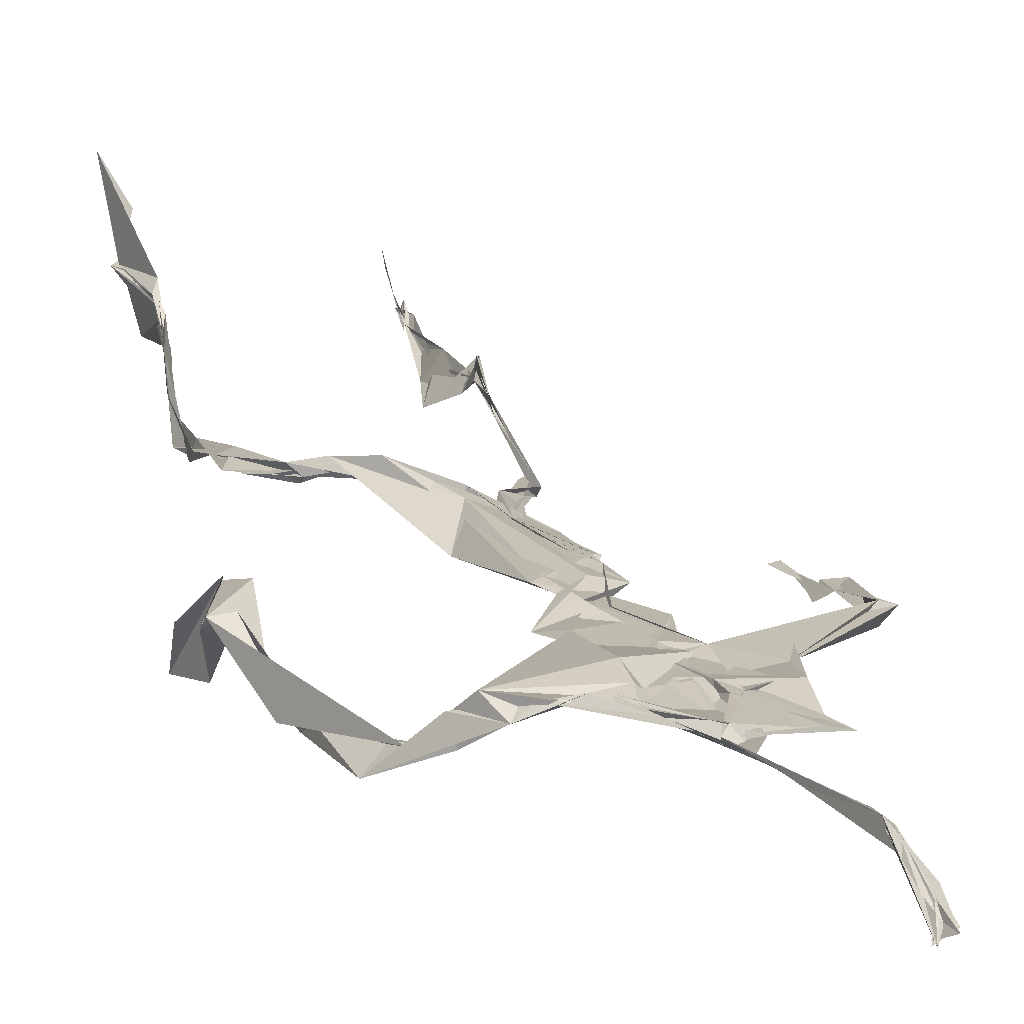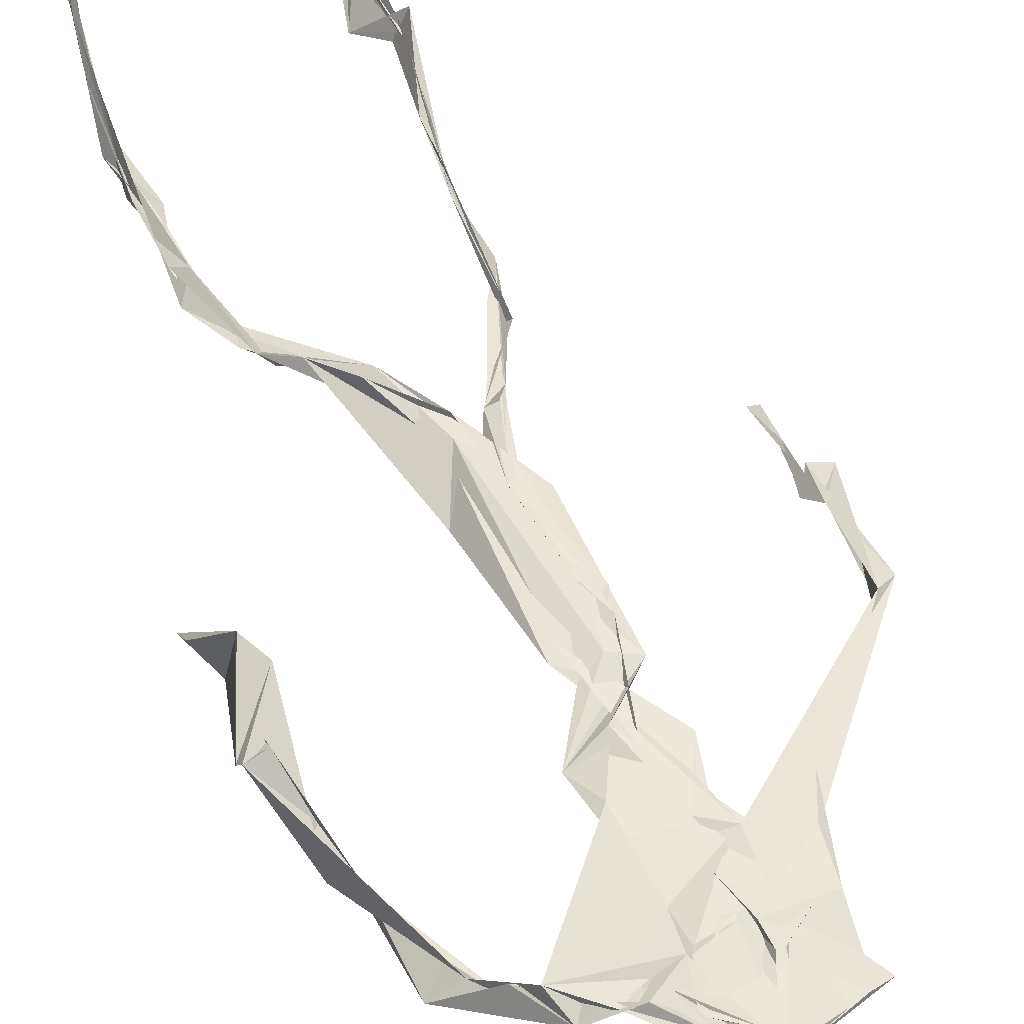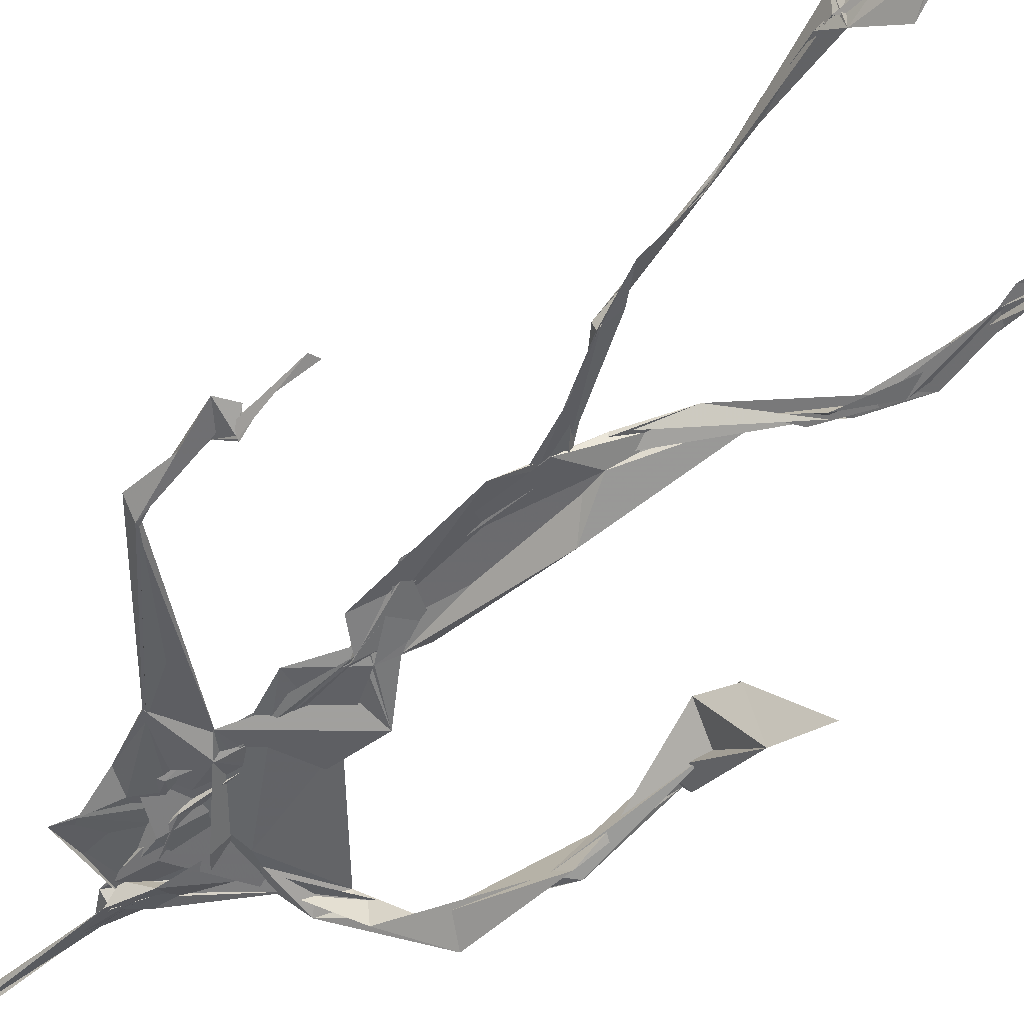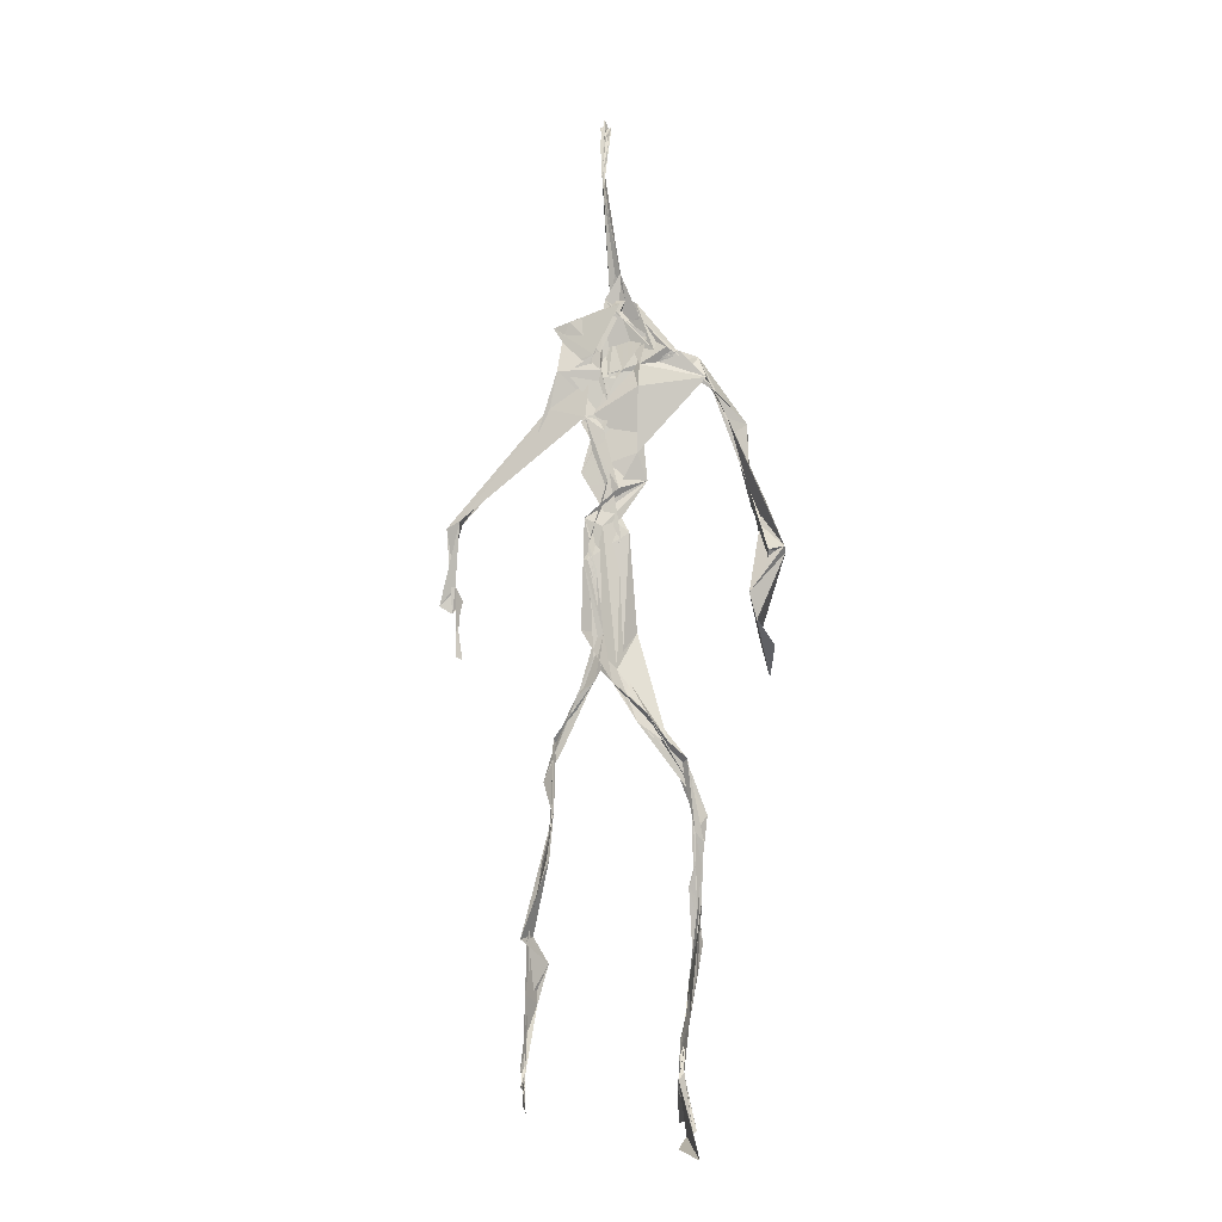
<metadata>
{"format":"obj","ext":"obj","renderer":"f3d","projection":"perspective","resolution":1024,"background":"white","views":[{"elev":16.3,"azim":161.5,"up":"+Z"},{"elev":56.1,"azim":155.2,"up":"+Z"},{"elev":-52.6,"azim":-40.7,"up":"+Z"},{"elev":-9.3,"azim":1.1,"up":"+Y"}]}
</metadata>
<code>
v 0.4385 0.2333 0.4743
v 0.55 0.3614 0.4774
v 0.477 0.5263 0.4872
v 0.5077 0.7313 0.4825
v 0.4558 0.6812 0.4849
v 0.3795 0.4521 0.4527
v 0.5699 0.2284 0.4596
v 0.5706 0.3061 0.4769
v 0.5215 0.724 0.4897
v 0.5192 0.3979 0.494
v 0.4915 0.4828 0.4864
v 0.4457 0.3531 0.4705
v 0.4937 0.8405 0.4877
v 0.4927 0.6989 0.4826
v 0.4753 0.4718 0.481
v 0.5589 0.08694 0.5115
v 0.5926 0.647 0.4631
v 0.4524 0.7186 0.4772
v 0.4347 0.2459 0.4837
v 0.4922 0.4453 0.4852
v 0.5517 0.1564 0.4849
v 0.625 0.509 0.4708
v 0.4368 0.2484 0.4848
v 0.494 0.8782 0.4796
v 0.4899 0.8729 0.4825
v 0.5592 0.09894 0.5078
v 0.5805 0.6685 0.4676
v 0.4357 0.186 0.4759
v 0.5542 0.1328 0.5057
v 0.4538 0.3262 0.4885
v 0.5198 0.613 0.488
v 0.5019 0.5716 0.4833
v 0.558 0.3699 0.4895
v 0.496 0.5906 0.4878
v 0.4936 0.6314 0.487
v 0.5077 0.7187 0.4802
v 0.559 0.2714 0.472
v 0.5071 0.542 0.4869
v 0.3768 0.5607 0.4587
v 0.4327 0.1358 0.4806
v 0.4496 0.2885 0.5059
v 0.5612 0.3596 0.482
v 0.498 0.7413 0.4797
v 0.5688 0.26 0.4661
v 0.4938 0.836 0.4925
v 0.4598 0.7085 0.4793
v 0.4812 0.5397 0.4884
v 0.5278 0.5917 0.4816
v 0.4343 0.1376 0.4825
v 0.4907 0.8796 0.4768
v 0.5335 0.6952 0.4917
v 0.5588 0.08642 0.5118
v 0.5283 0.6818 0.487
v 0.4924 0.5535 0.4888
v 0.5581 0.195 0.463
v 0.4333 0.1221 0.4824
v 0.5621 0.2117 0.4572
v 0.4332 0.1901 0.4839
v 0.4318 0.1264 0.4814
v 0.4497 0.6504 0.4809
v 0.4322 0.1071 0.4922
v 0.493 0.4678 0.4869
v 0.4341 0.236 0.4818
v 0.4939 0.4453 0.4816
v 0.4855 0.6521 0.4838
v 0.4592 0.3745 0.4748
v 0.5633 0.08987 0.5103
v 0.4767 0.673 0.4838
v 0.4535 0.3867 0.4742
v 0.4903 0.8899 0.4743
v 0.4854 0.446 0.4791
v 0.4554 0.3863 0.4698
v 0.4316 0.1463 0.4769
v 0.569 0.6922 0.4836
v 0.5194 0.4702 0.4745
v 0.4844 0.6941 0.4872
v 0.4556 0.384 0.4701
v 0.3777 0.5618 0.4699
v 0.3734 0.4965 0.4539
v 0.556 0.08363 0.5209
v 0.5433 0.6981 0.4939
v 0.4302 0.1199 0.4831
v 0.3778 0.4996 0.4507
v 0.5217 0.6847 0.4912
v 0.5521 0.1367 0.5032
v 0.5654 0.2529 0.4701
v 0.4779 0.5607 0.4864
v 0.493 0.573 0.4833
v 0.4503 0.2127 0.4635
v 0.4365 0.193 0.4745
v 0.4892 0.6459 0.4858
v 0.4983 0.8861 0.4693
v 0.5062 0.7288 0.488
v 0.379 0.561 0.4588
v 0.5535 0.6953 0.4914
v 0.4865 0.4308 0.4878
v 0.505 0.5842 0.4893
v 0.4699 0.6895 0.4832
v 0.4359 0.1028 0.5125
v 0.4967 0.8734 0.4804
v 0.4874 0.5192 0.4876
v 0.4372 0.6209 0.4792
v 0.5623 0.2843 0.4731
v 0.4988 0.6472 0.4867
v 0.4323 0.1135 0.4874
v 0.4324 0.119 0.4855
v 0.4973 0.6782 0.4873
v 0.5059 0.7345 0.491
v 0.4912 0.8807 0.476
v 0.4935 0.8967 0.4752
v 0.4825 0.5273 0.4865
v 0.4637 0.6794 0.4851
v 0.6088 0.6446 0.4522
v 0.5502 0.09302 0.4762
v 0.4943 0.5762 0.4832
v 0.4935 0.5647 0.4853
v 0.5677 0.3378 0.4769
v 0.5584 0.09878 0.5103
v 0.5603 0.1779 0.4892
v 0.4939 0.7392 0.4869
v 0.367 0.5567 0.4654
v 0.5833 0.6637 0.4806
v 0.4354 0.1764 0.4714
v 0.4296 0.2312 0.4909
v 0.4991 0.8929 0.4695
v 0.4931 0.8274 0.4915
v 0.4548 0.3298 0.4891
v 0.501 0.7403 0.4803
v 0.4851 0.4493 0.4846
v 0.5493 0.07851 0.5339
v 0.5001 0.429 0.4908
v 0.4938 0.8856 0.4754
v 0.552 0.3752 0.4841
v 0.5282 0.7088 0.4902
v 0.5581 0.6885 0.4894
v 0.4518 0.2919 0.4957
v 0.5652 0.204 0.4758
v 0.5205 0.6659 0.4943
v 0.6177 0.472 0.4335
v 0.3611 0.4948 0.4578
v 0.5008 0.7086 0.4835
v 0.623 0.5358 0.4823
v 0.5269 0.4042 0.4987
v 0.5495 0.1189 0.4891
v 0.637 0.5343 0.4762
v 0.4346 0.1365 0.4808
v 0.4318 0.1497 0.4797
v 0.55 0.1267 0.5118
v 0.6289 0.4627 0.4562
v 0.5644 0.07261 0.5613
v 0.4347 0.1047 0.5029
v 0.6357 0.5385 0.4821
v 0.6094 0.5916 0.4549
v 0.6139 0.4808 0.4793
v 0.5104 0.7386 0.4879
v 0.4751 0.5975 0.4847
v 0.3738 0.5108 0.4581
v 0.4917 0.6836 0.4838
v 0.4784 0.6427 0.4877
v 0.4944 0.8863 0.4748
v 0.3793 0.5001 0.4507
v 0.4419 0.1823 0.4677
v 0.43 0.1343 0.4871
v 0.5749 0.674 0.4906
v 0.4505 0.2976 0.4986
v 0.3746 0.4546 0.4546
v 0.4903 0.6952 0.4874
v 0.4308 0.1211 0.4912
v 0.4525 0.3161 0.4949
v 0.4803 0.527 0.4882
v 0.4654 0.7225 0.4816
v 0.569 0.2536 0.4595
v 0.5639 0.3133 0.482
v 0.5592 0.1746 0.4892
v 0.4916 0.8421 0.4909
v 0.4747 0.6392 0.4841
v 0.5431 0.3826 0.4943
v 0.5511 0.1442 0.4995
v 0.5069 0.5607 0.4849
v 0.3746 0.4742 0.4547
v 0.6076 0.5012 0.4834
v 0.626 0.4406 0.4281
v 0.3714 0.4887 0.4561
v 0.4325 0.1263 0.4776
v 0.5596 0.09191 0.5109
v 0.519 0.7359 0.49
v 0.5737 0.3266 0.4759
v 0.6138 0.4791 0.4769
v 0.5512 0.1357 0.495
v 0.4818 0.6775 0.4855
v 0.5602 0.1813 0.4719
v 0.6113 0.5778 0.4476
v 0.5037 0.4395 0.4885
v 0.6217 0.5837 0.4543
v 0.5135 0.5488 0.4865
v 0.4325 0.1189 0.4848
v 0.4939 0.8796 0.4784
v 0.5144 0.6915 0.4825
v 0.4717 0.4193 0.4809
v 0.4989 0.8876 0.4682
v 0.5077 0.4402 0.4839
v 0.4335 0.1152 0.4859
v 0.4985 0.8856 0.4711
v 0.445 0.6465 0.48
v 0.5031 0.6739 0.4877
v 0.5675 0.2478 0.461
v 0.5064 0.7605 0.4886
v 0.4909 0.6809 0.488
v 0.4981 0.7305 0.4878
f 23 165 30
f 135 74 122
f 174 29 55
f 6 166 180
f 97 87 48
f 108 43 155
f 32 116 195
f 151 61 184
f 128 51 120
f 27 95 122
f 119 144 21
f 133 187 173
f 49 196 73
f 156 53 31
f 101 88 47
f 48 176 97
f 31 48 116
f 112 205 14
f 1 19 58
f 97 91 88
f 153 22 194
f 59 61 40
f 64 129 199
f 69 169 136
f 128 120 207
f 17 194 152
f 17 113 74
f 190 159 68
f 90 23 28
f 180 166 83
f 81 84 74
f 80 148 150
f 179 75 195
f 160 109 203
f 11 129 47
f 127 136 124
f 107 95 53
f 99 151 105
f 191 172 55
f 25 207 45
f 149 182 154
f 35 115 159
f 94 78 60
f 118 52 26
f 68 159 91
f 22 142 139
f 14 205 134
f 38 32 3
f 53 156 107
f 100 160 70
f 208 46 167
f 201 170 195
f 110 126 25
f 173 8 33
f 39 121 183
f 85 67 178
f 39 183 140
f 3 170 62
f 39 204 121
f 131 10 15
f 117 8 103
f 142 22 153
f 181 188 145
f 169 165 19
f 140 161 157
f 155 13 45
f 99 105 61
f 195 116 179
f 57 178 119
f 177 193 33
f 83 79 161
f 160 203 70
f 97 88 87
f 118 67 16
f 171 93 167
f 12 77 30
f 178 67 144
f 62 71 131
f 62 20 3
f 166 79 83
f 208 104 65
f 39 94 204
f 207 120 4
f 21 7 119
f 171 46 18
f 47 88 34
f 94 140 78
f 44 57 37
f 147 90 40
f 121 159 78
f 93 4 120
f 134 84 36
f 43 175 13
f 119 7 57
f 11 66 129
f 55 29 148
f 189 21 114
f 12 30 72
f 125 50 132
f 20 66 11
f 54 48 87
f 89 124 1
f 155 45 4
f 195 75 201
f 109 92 197
f 137 85 57
f 105 151 196
f 120 158 167
f 155 43 13
f 44 8 173
f 145 152 181
f 205 176 198
f 26 114 118
f 154 182 139
f 66 77 12
f 187 10 42
f 203 197 70
f 26 185 29
f 96 69 77
f 186 128 9
f 70 200 24
f 1 124 136
f 175 100 70
f 152 192 17
f 80 16 85
f 200 50 24
f 56 184 61
f 161 79 180
f 89 1 162
f 37 57 7
f 81 135 9
f 131 42 10
f 47 129 101
f 80 85 148
f 46 5 98
f 49 73 58
f 8 37 103
f 46 98 18
f 201 177 143
f 202 59 163
f 163 59 40
f 69 96 72
f 78 140 157
f 17 74 164
f 162 146 123
f 185 150 148
f 181 152 194
f 197 200 70
f 169 72 165
f 158 107 104
f 111 3 11
f 187 42 86
f 68 76 190
f 53 164 31
f 69 136 127
f 152 145 142
f 23 63 28
f 163 40 28
f 29 174 189
f 116 32 31
f 190 98 60
f 98 76 18
f 24 125 13
f 25 92 110
f 58 162 1
f 49 58 147
f 66 20 77
f 197 203 109
f 166 6 79
f 142 145 139
f 43 36 126
f 132 50 92
f 74 113 122
f 204 65 159
f 83 183 157
f 175 43 126
f 4 45 207
f 65 204 5
f 141 158 120
f 10 187 133
f 159 88 91
f 174 21 189
f 108 18 76
f 209 76 14
f 94 102 204
f 106 82 202
f 193 10 33
f 105 147 40
f 194 22 181
f 200 197 50
f 3 32 170
f 196 147 105
f 62 15 87
f 147 58 90
f 83 157 180
f 68 91 112
f 160 100 126
f 180 79 6
f 89 162 123
f 137 57 44
f 101 62 87
f 75 179 193
f 155 93 171
f 36 84 81
f 134 209 14
f 199 12 72
f 41 63 23
f 109 160 110
f 82 146 168
f 192 142 153
f 114 144 118
f 46 171 167
f 16 150 52
f 61 151 99
f 38 111 115
f 135 81 74
f 121 204 159
f 73 146 162
f 55 172 86
f 136 169 19
f 73 162 58
f 45 132 25
f 164 27 17
f 112 91 205
f 35 104 156
f 77 62 96
f 170 32 195
f 176 205 91
f 201 71 170
f 117 2 8
f 51 128 186
f 13 175 24
f 16 67 85
f 143 131 71
f 28 40 90
f 29 189 26
f 32 38 156
f 59 56 61
f 138 31 164
f 159 190 60
f 133 173 33
f 167 158 208
f 186 9 135
f 62 101 64
f 152 142 192
f 164 74 84
f 103 86 42
f 121 78 157
f 132 92 25
f 23 30 41
f 13 125 45
f 4 93 155
f 188 181 139
f 169 69 72
f 202 163 106
f 62 170 71
f 89 28 63
f 202 56 59
f 107 141 95
f 189 114 26
f 137 44 191
f 7 21 174
f 46 208 5
f 104 107 156
f 139 182 188
f 64 101 129
f 207 36 9
f 154 145 188
f 43 209 36
f 146 82 106
f 157 183 121
f 123 28 89
f 172 44 173
f 151 184 196
f 63 124 89
f 24 175 70
f 106 163 123
f 54 193 179
f 122 113 27
f 165 72 30
f 138 176 48
f 168 146 73
f 95 51 122
f 35 159 65
f 138 84 198
f 136 19 1
f 84 138 164
f 64 96 62
f 22 139 181
f 172 173 86
f 77 69 127
f 35 156 38
f 55 148 191
f 177 75 193
f 15 10 193
f 65 104 35
f 185 26 52
f 106 123 146
f 93 120 167
f 12 199 129
f 165 23 19
f 88 101 87
f 190 76 98
f 209 108 76
f 117 42 143
f 102 94 60
f 183 161 140
f 48 54 179
f 207 9 128
f 154 139 145
f 90 58 19
f 171 18 155
f 31 138 48
f 105 40 61
f 133 33 10
f 209 134 36
f 164 95 27
f 30 77 127
f 179 116 48
f 193 54 15
f 29 185 148
f 68 112 76
f 100 175 126
f 115 111 47
f 149 154 188
f 47 111 11
f 197 92 50
f 9 36 81
f 192 113 17
f 184 56 168
f 37 8 44
f 156 31 32
f 16 52 118
f 130 52 150
f 201 75 177
f 97 176 91
f 3 111 38
f 120 51 141
f 55 206 174
f 17 27 194
f 2 33 8
f 108 155 18
f 83 161 183
f 143 71 201
f 39 140 94
f 53 95 164
f 30 127 41
f 172 191 44
f 66 12 129
f 168 73 196
f 37 7 103
f 207 25 126
f 113 153 27
f 177 33 2
f 62 131 15
f 174 206 7
f 113 192 153
f 95 141 51
f 122 51 135
f 143 177 2
f 20 62 77
f 20 11 3
f 34 88 159
f 117 103 42
f 34 159 115
f 28 123 163
f 206 86 103
f 102 5 204
f 60 78 159
f 207 126 36
f 206 103 7
f 150 185 130
f 15 54 87
f 148 85 191
f 173 187 86
f 52 130 185
f 119 178 144
f 49 147 196
f 178 57 85
f 144 114 21
f 158 141 107
f 124 63 127
f 196 184 168
f 35 38 115
f 202 82 56
f 2 117 143
f 138 198 176
f 110 160 126
f 132 45 125
f 209 43 108
f 131 143 42
f 208 158 104
f 188 182 149
f 80 150 16
f 186 135 51
f 199 96 64
f 5 60 98
f 41 127 63
f 72 96 199
f 125 24 50
f 90 19 23
f 67 118 144
f 112 14 76
f 109 110 92
f 168 56 82
f 84 134 198
f 206 55 86
f 205 198 134
f 102 60 5
f 137 191 85
f 194 27 153
f 161 180 157
f 47 34 115
f 65 5 208

</code>
